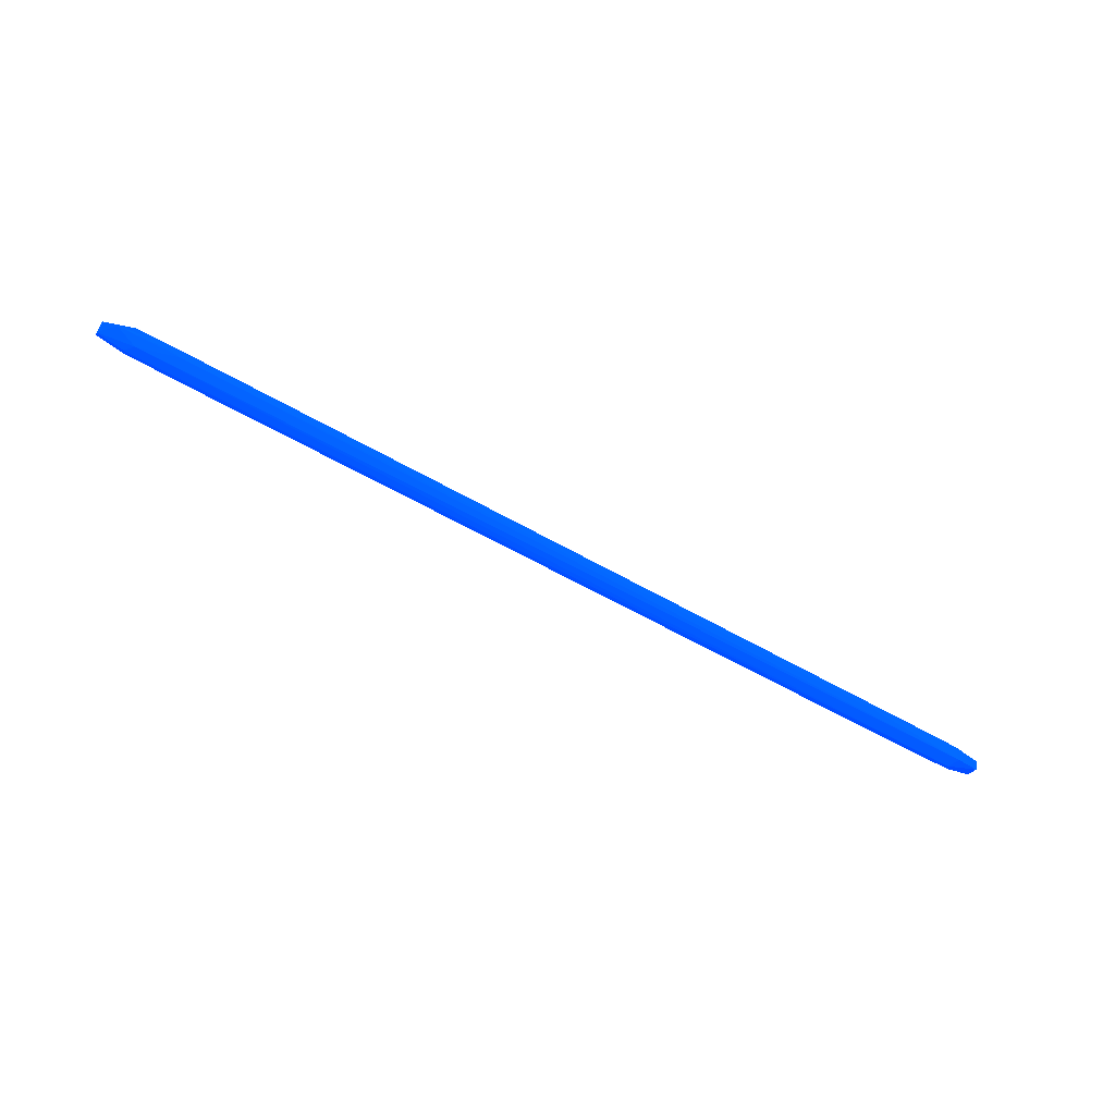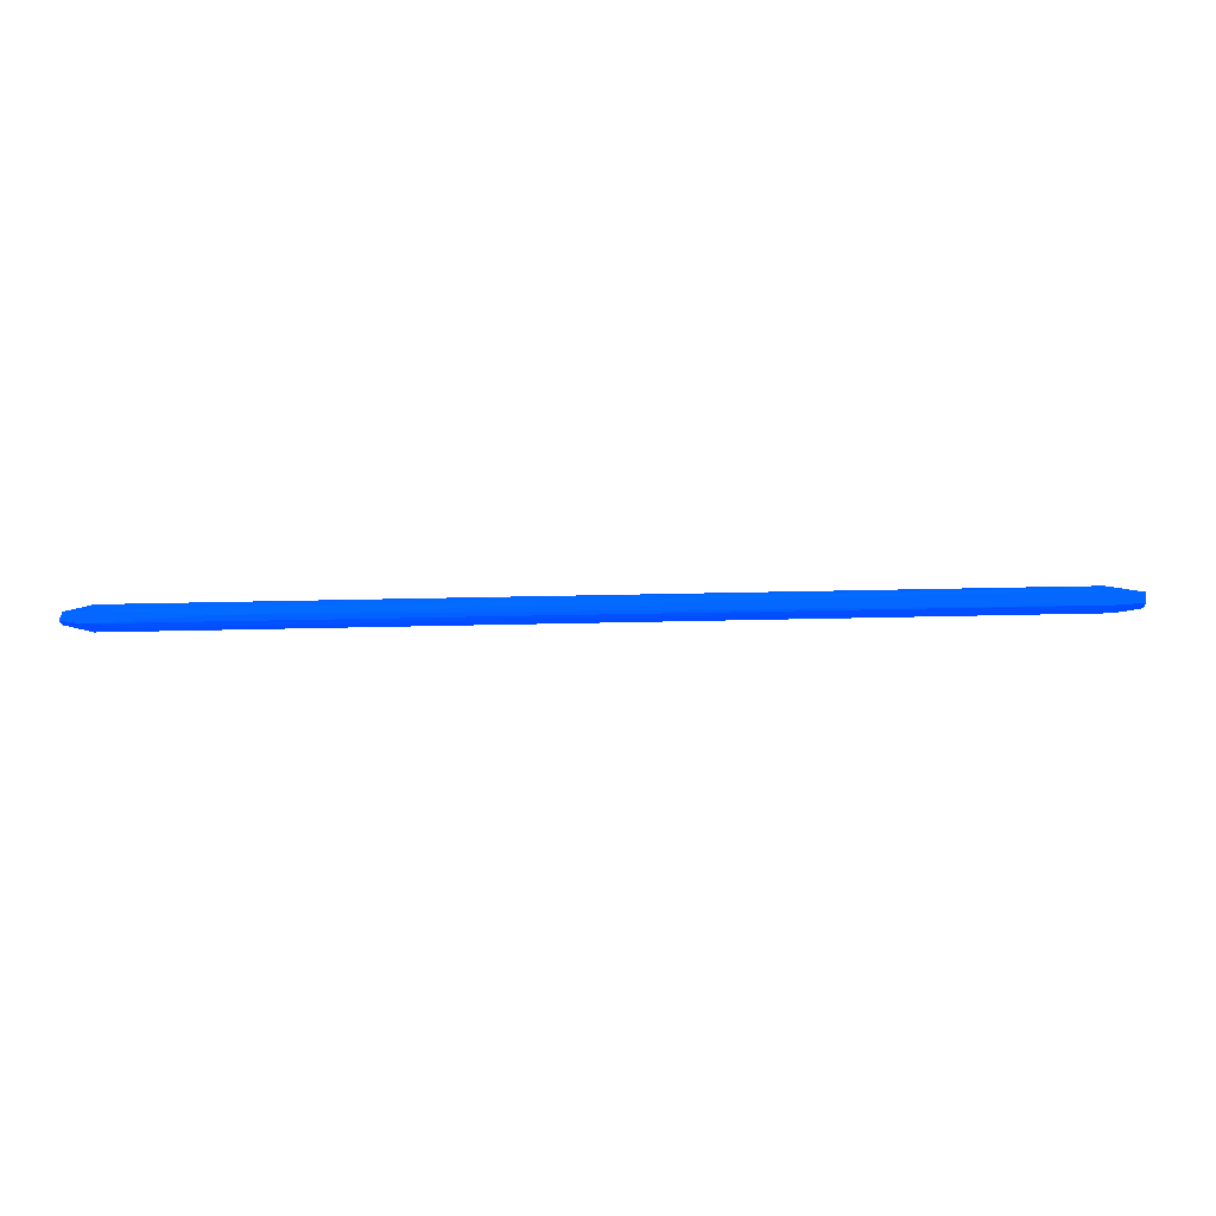
<metadata>
{"format":"obj","ext":"obj","renderer":"f3d","projection":"perspective","resolution":1024,"background":"white","views":[{"elev":-67.6,"azim":-28.7,"up":"+Z"},{"elev":24.3,"azim":177.4,"up":"+Z"}]}
</metadata>
<code>
v 0.02152 -0.004273 0.002308 0.007843 0.2235 0.9882
v 0.02142 0.004108 -4.4e-05 0.007843 0.2235 0.9882
v 0.01161 0.002863 -4.8e-05 0.007843 0.2235 0.9882
v 0.3214 -0.001973 -0.003598 0.007843 0.2235 0.9882
v 0.3206 0.00199 0.003589 0.007843 0.2235 0.9882
v 0.02372 -0.0009 -0.003883 0.007843 0.2235 0.9882
v 0.3075 0.003716 -0.00152 0.007843 0.2235 0.9882
v 0.3124 -0.003474 0.002222 0.007843 0.2235 0.9882
v 0.03014 0.000428 0.004008 0.007843 0.2235 0.9882
v 0.03369 -0.00439 -0.002205 0.007843 0.2235 0.9882
v 0.02098 0.001955 -0.003603 0.007843 0.2235 0.9882
v 0.3194 0.001768 -0.003653 0.007843 0.2235 0.9882
v 0.3195 -0.004106 0.00016 0.007843 0.2235 0.9882
v 0.3192 -0.001746 0.003654 0.007843 0.2235 0.9882
v 0.2834 0.003587 0.002001 0.007843 0.2235 0.9882
v 0.02323 0.001673 0.003674 0.007843 0.2235 0.9882
v 0.3216 0.004074 0.000187 0.007843 0.2235 0.9882
v 0.03046 -0.004915 0.000272 0.007843 0.2235 0.9882
v 0.2862 -0.003679 -0.002117 0.007843 0.2235 0.9882
v 0.01161 -0.002478 -0.00137 0.007843 0.2235 0.9882
v 0.3289 -0.002644 0.001128 0.007843 0.2235 0.9882
v 0.02327 -0.001714 0.003663 0.007843 0.2235 0.9882
v 0.04715 0.003718 -0.001513 0.007843 0.2235 0.9882
v 0.01161 0.001074 0.002679 0.007843 0.2235 0.9882
v 0.03479 -0.004229 0.002551 0.007843 0.2235 0.9882
v 0.3289 0.002822 0.000669 0.007843 0.2235 0.9882
v 0.03745 -0.00397 -0.002677 0.007843 0.2235 0.9882
v 0.211 -0.000496 0.003987 0.007843 0.2235 0.9882
v 0.3289 -0.001326 -0.002551 0.007843 0.2235 0.9882
v 0.2052 0.003624 -0.001866 0.007843 0.2235 0.9882
v 0.0163 -0.003783 -0.002207 0.007843 0.2235 0.9882
v 0.01161 0.00097 -0.002667 0.007843 0.2235 0.9882
f 31 20 32
f 3 2 11
f 4 6 12
f 6 11 12
f 9 5 16
f 5 15 16
f 15 2 16
f 7 2 17
f 12 7 17
f 15 5 17
f 2 15 17
f 10 13 18
f 4 13 19
f 13 10 19
f 8 13 21
f 14 8 21
f 5 14 21
f 9 16 22
f 2 7 23
f 11 2 23
f 2 3 24
f 16 2 24
f 20 1 24
f 3 20 24
f 1 22 24
f 22 16 24
f 13 8 25
f 8 14 25
f 1 18 25
f 18 13 25
f 22 1 25
f 14 22 25
f 17 5 26
f 12 17 26
f 5 21 26
f 6 4 27
f 4 19 27
f 19 10 27
f 5 9 28
f 14 5 28
f 22 14 28
f 9 22 28
f 4 12 29
f 13 4 29
f 21 13 29
f 12 26 29
f 26 21 29
f 7 12 30
f 12 11 30
f 23 7 30
f 11 23 30
f 18 1 31
f 10 18 31
f 1 20 31
f 6 27 31
f 27 10 31
f 3 11 32
f 11 6 32
f 20 3 32
f 6 31 32

</code>
